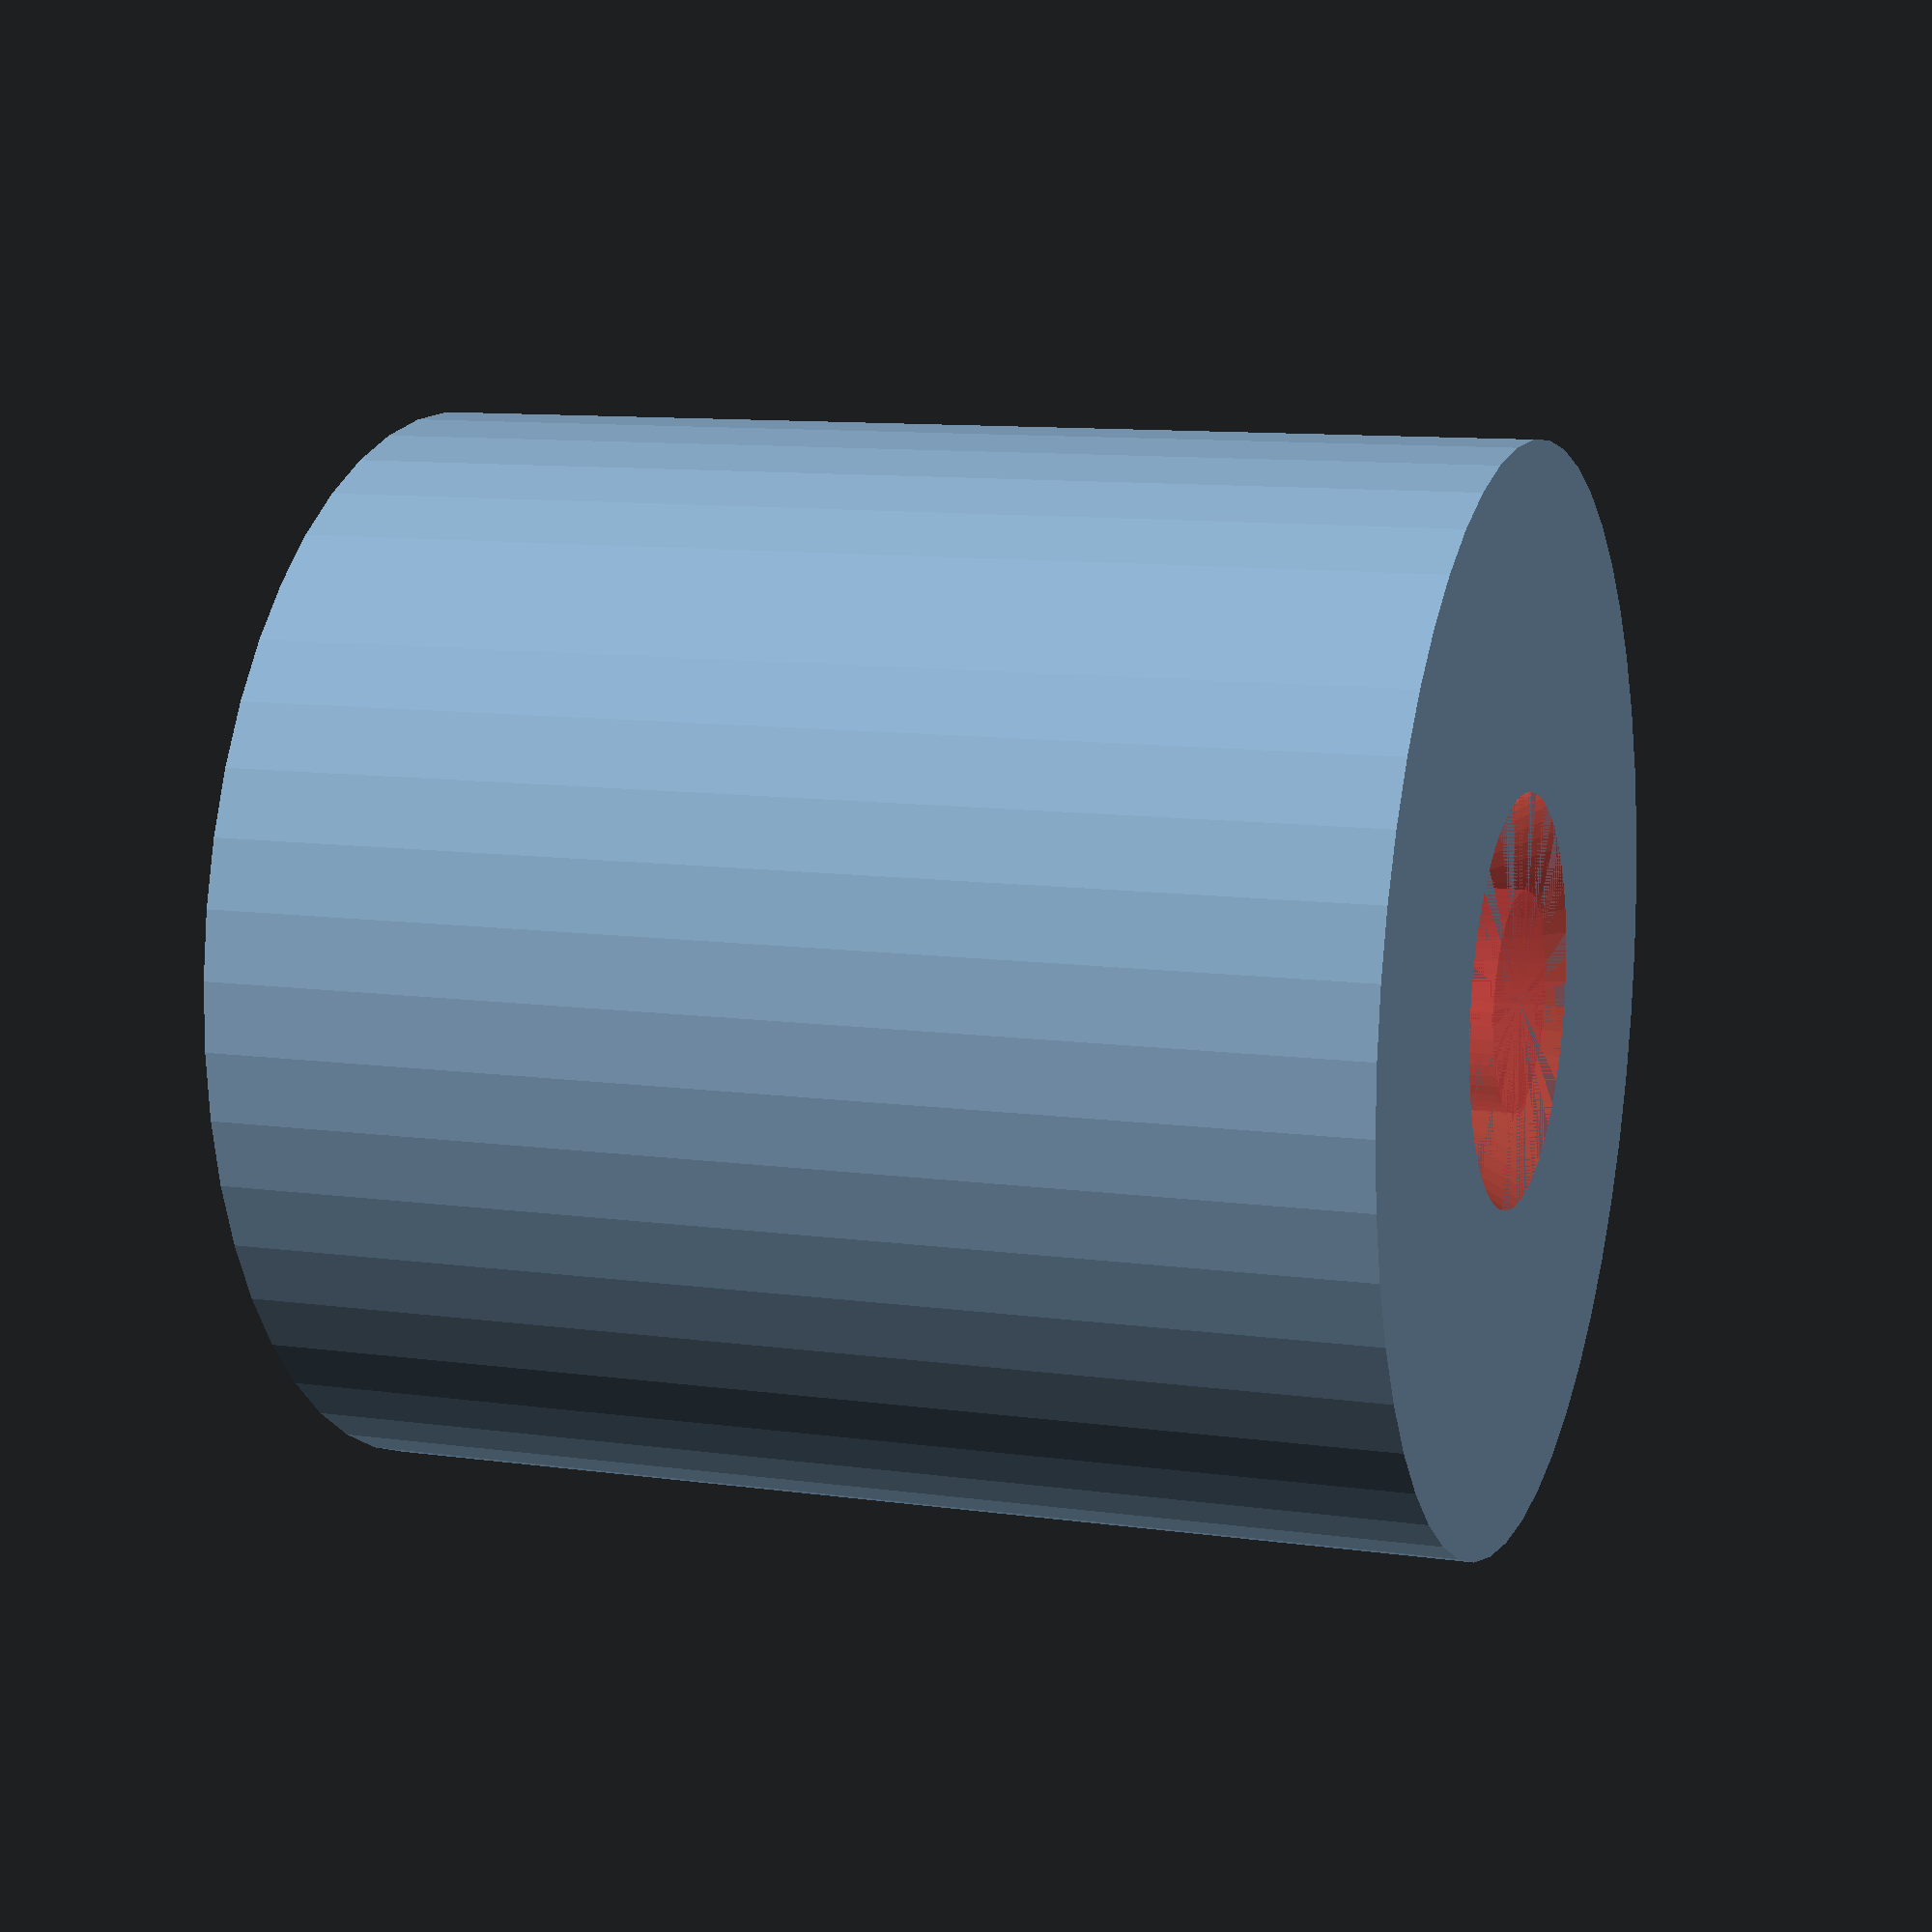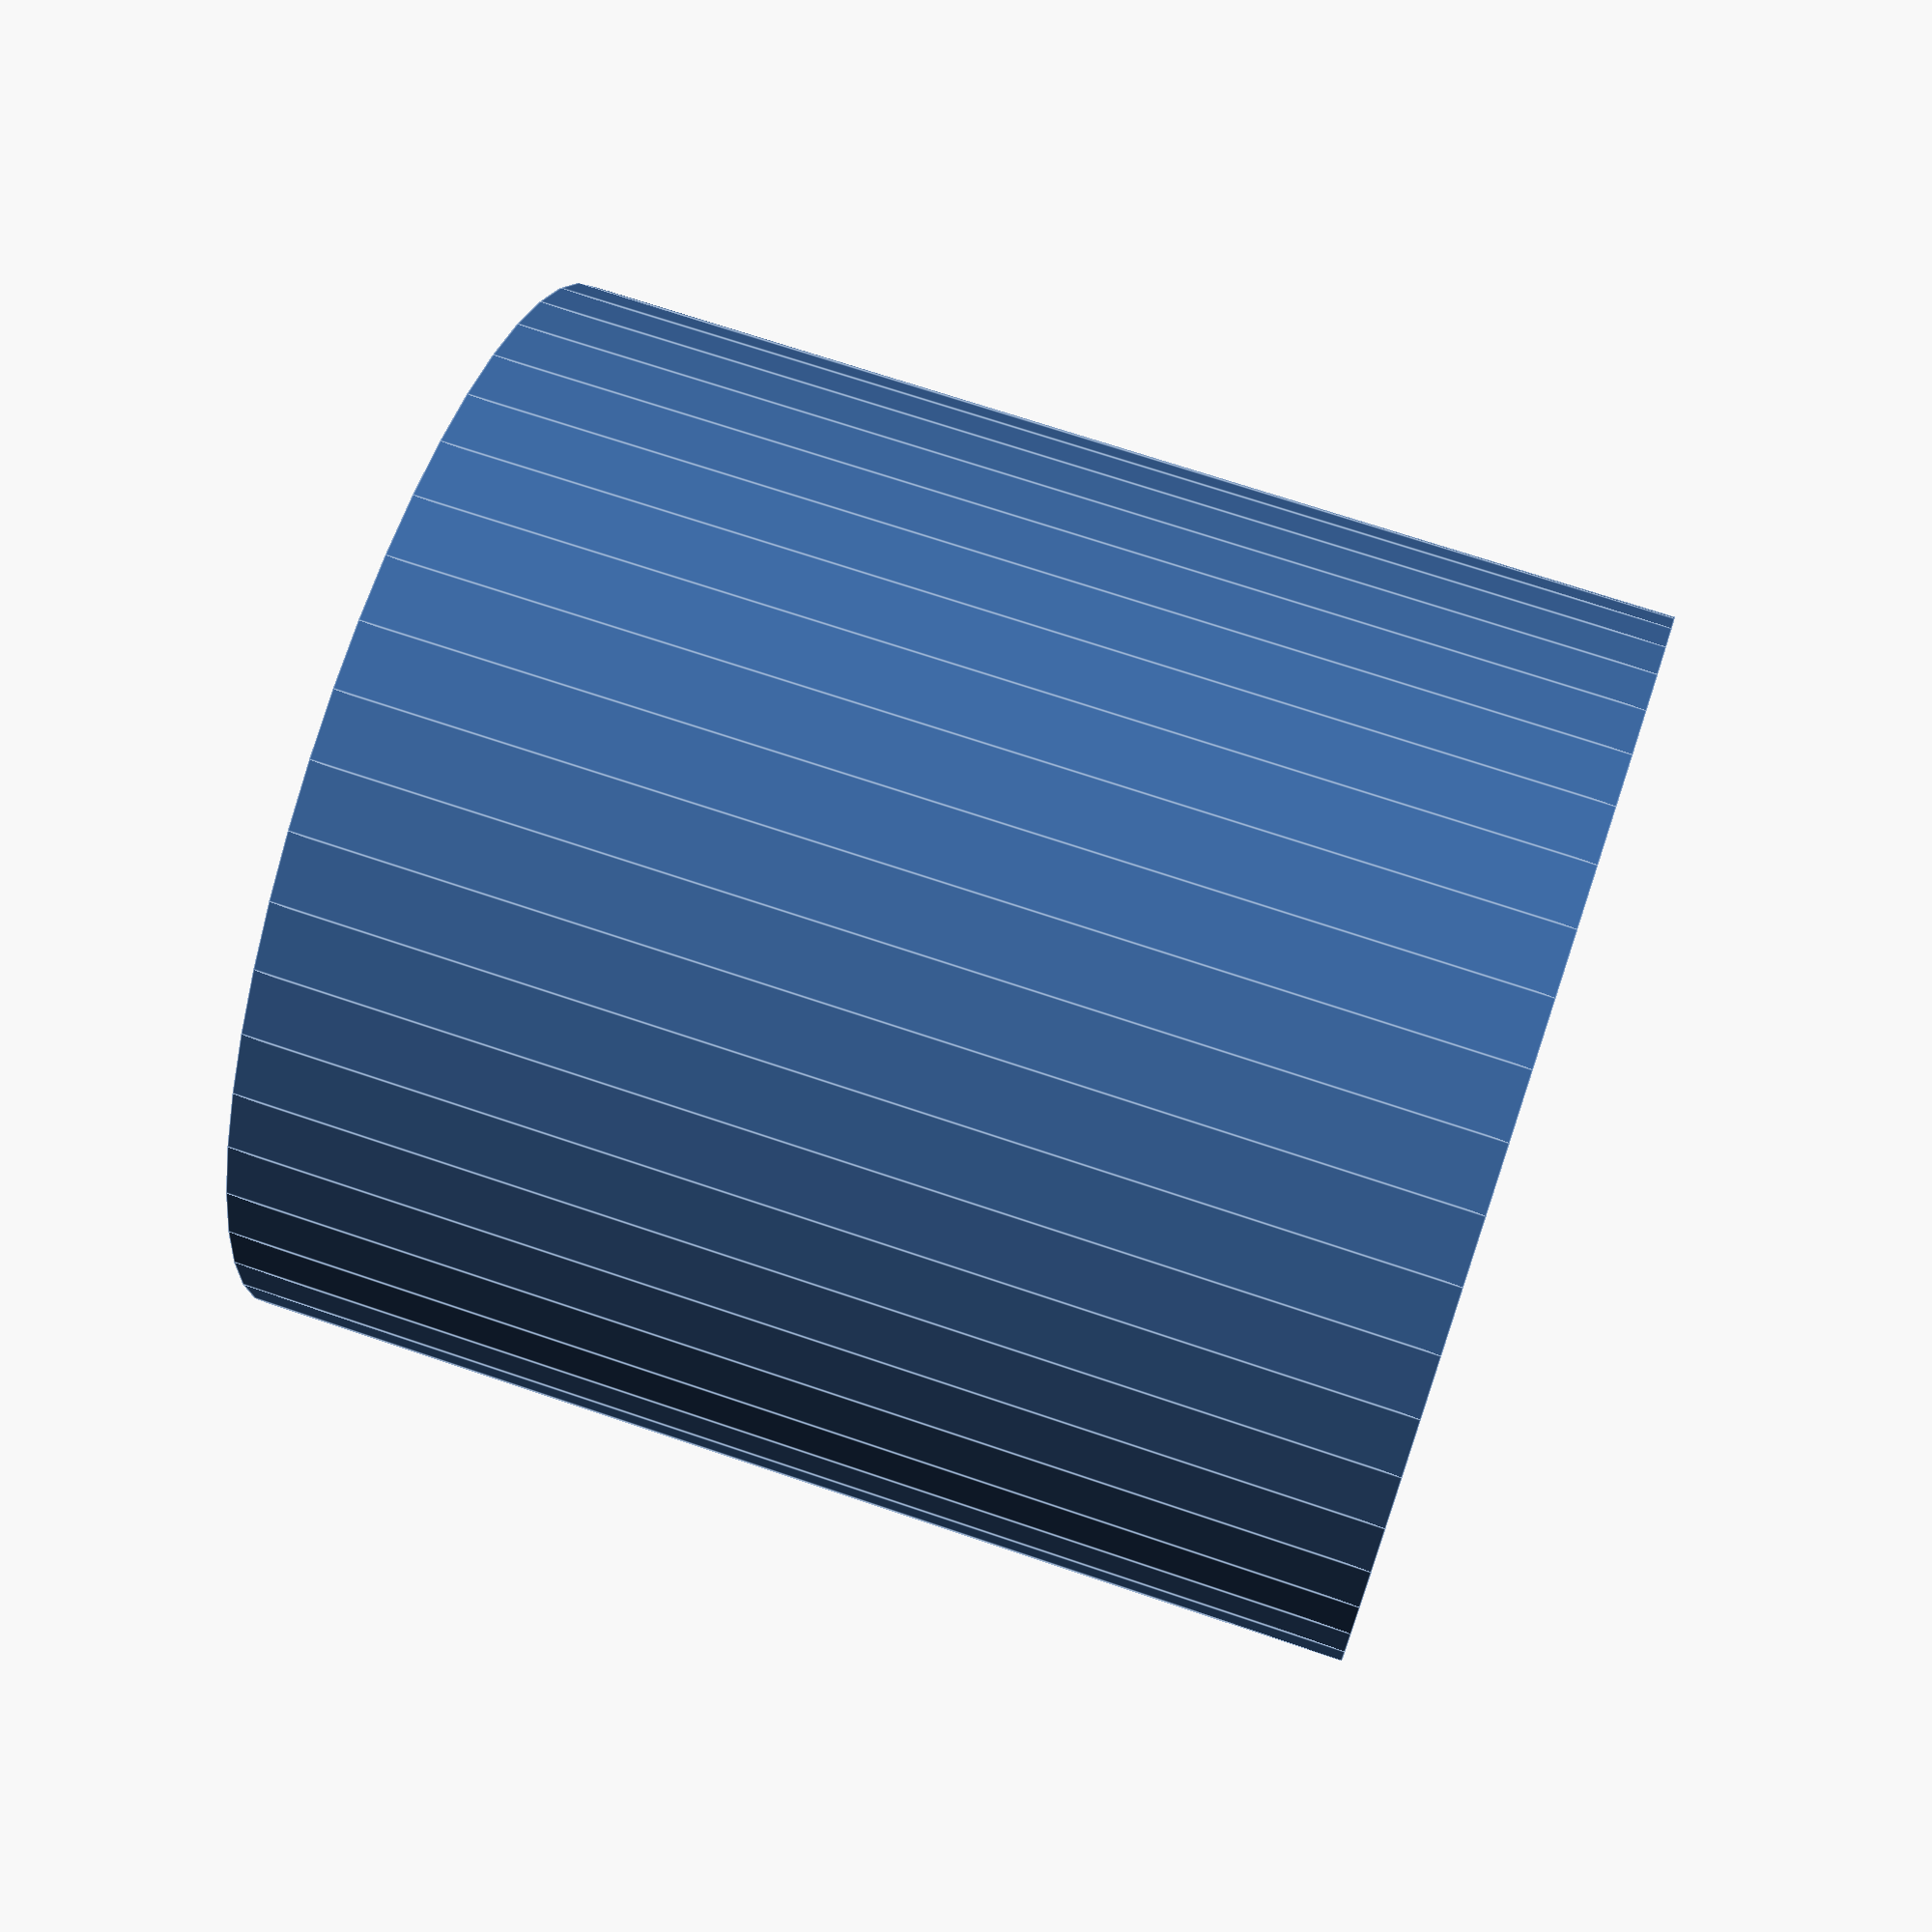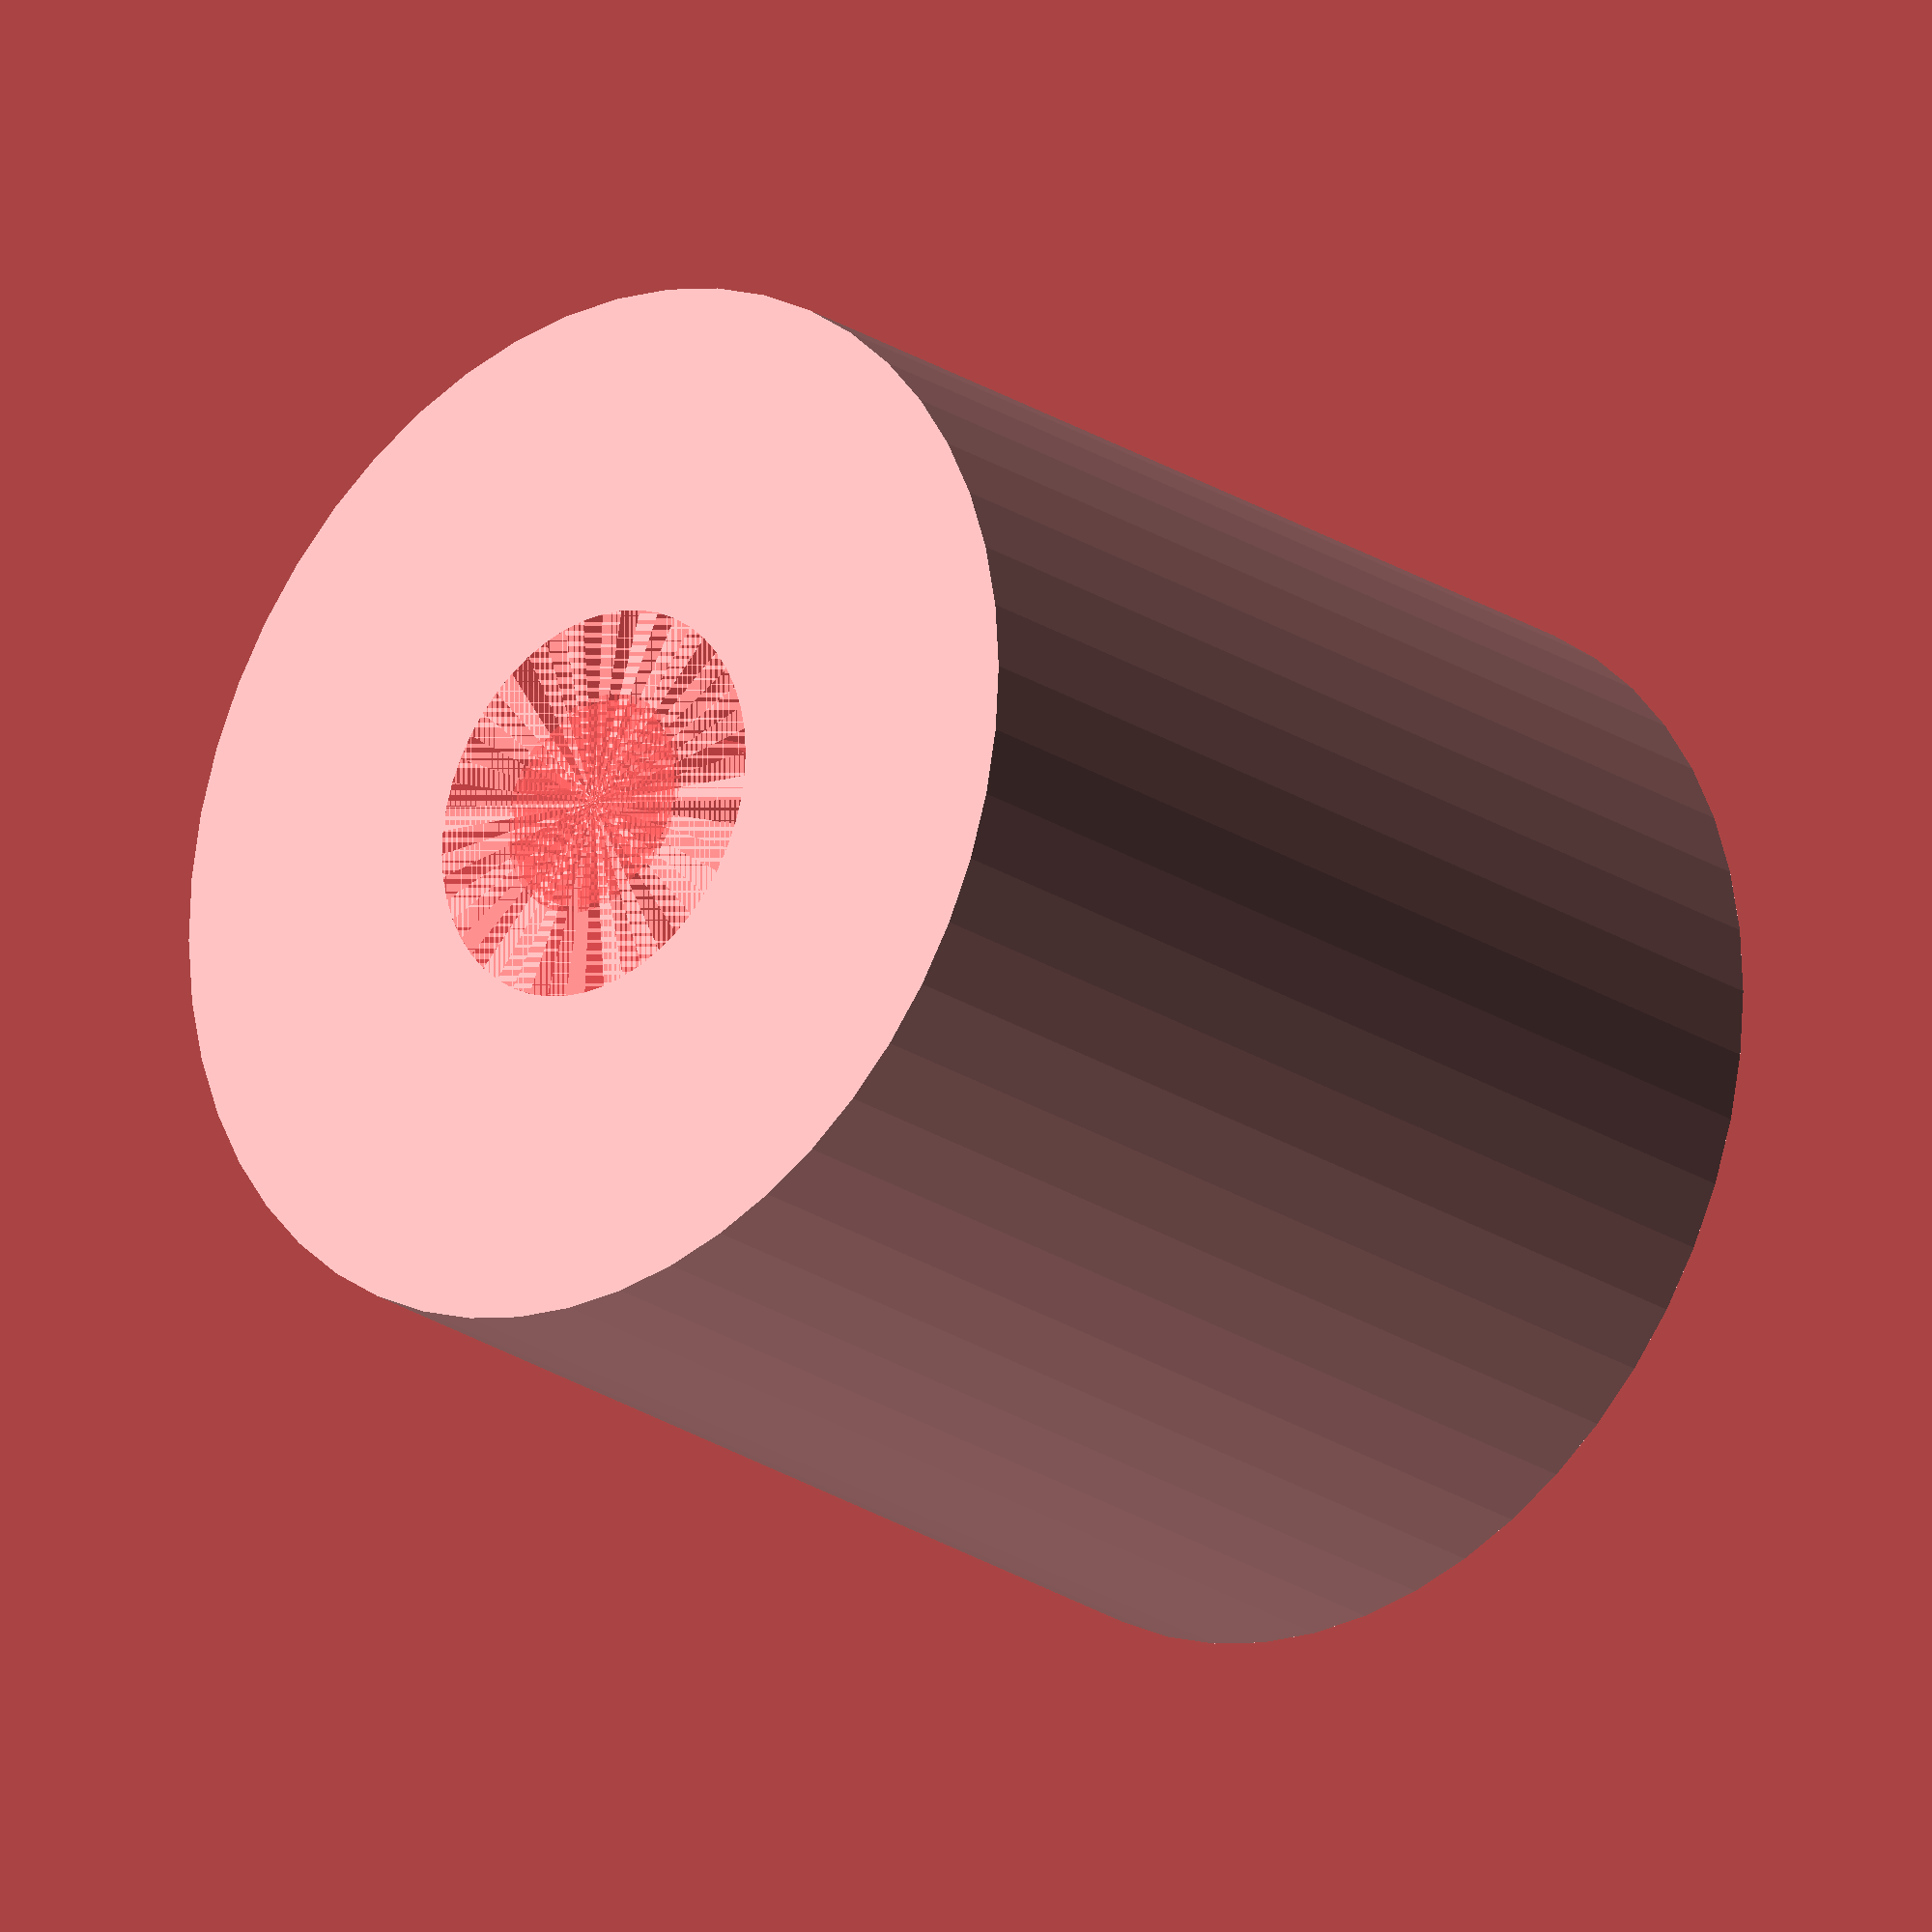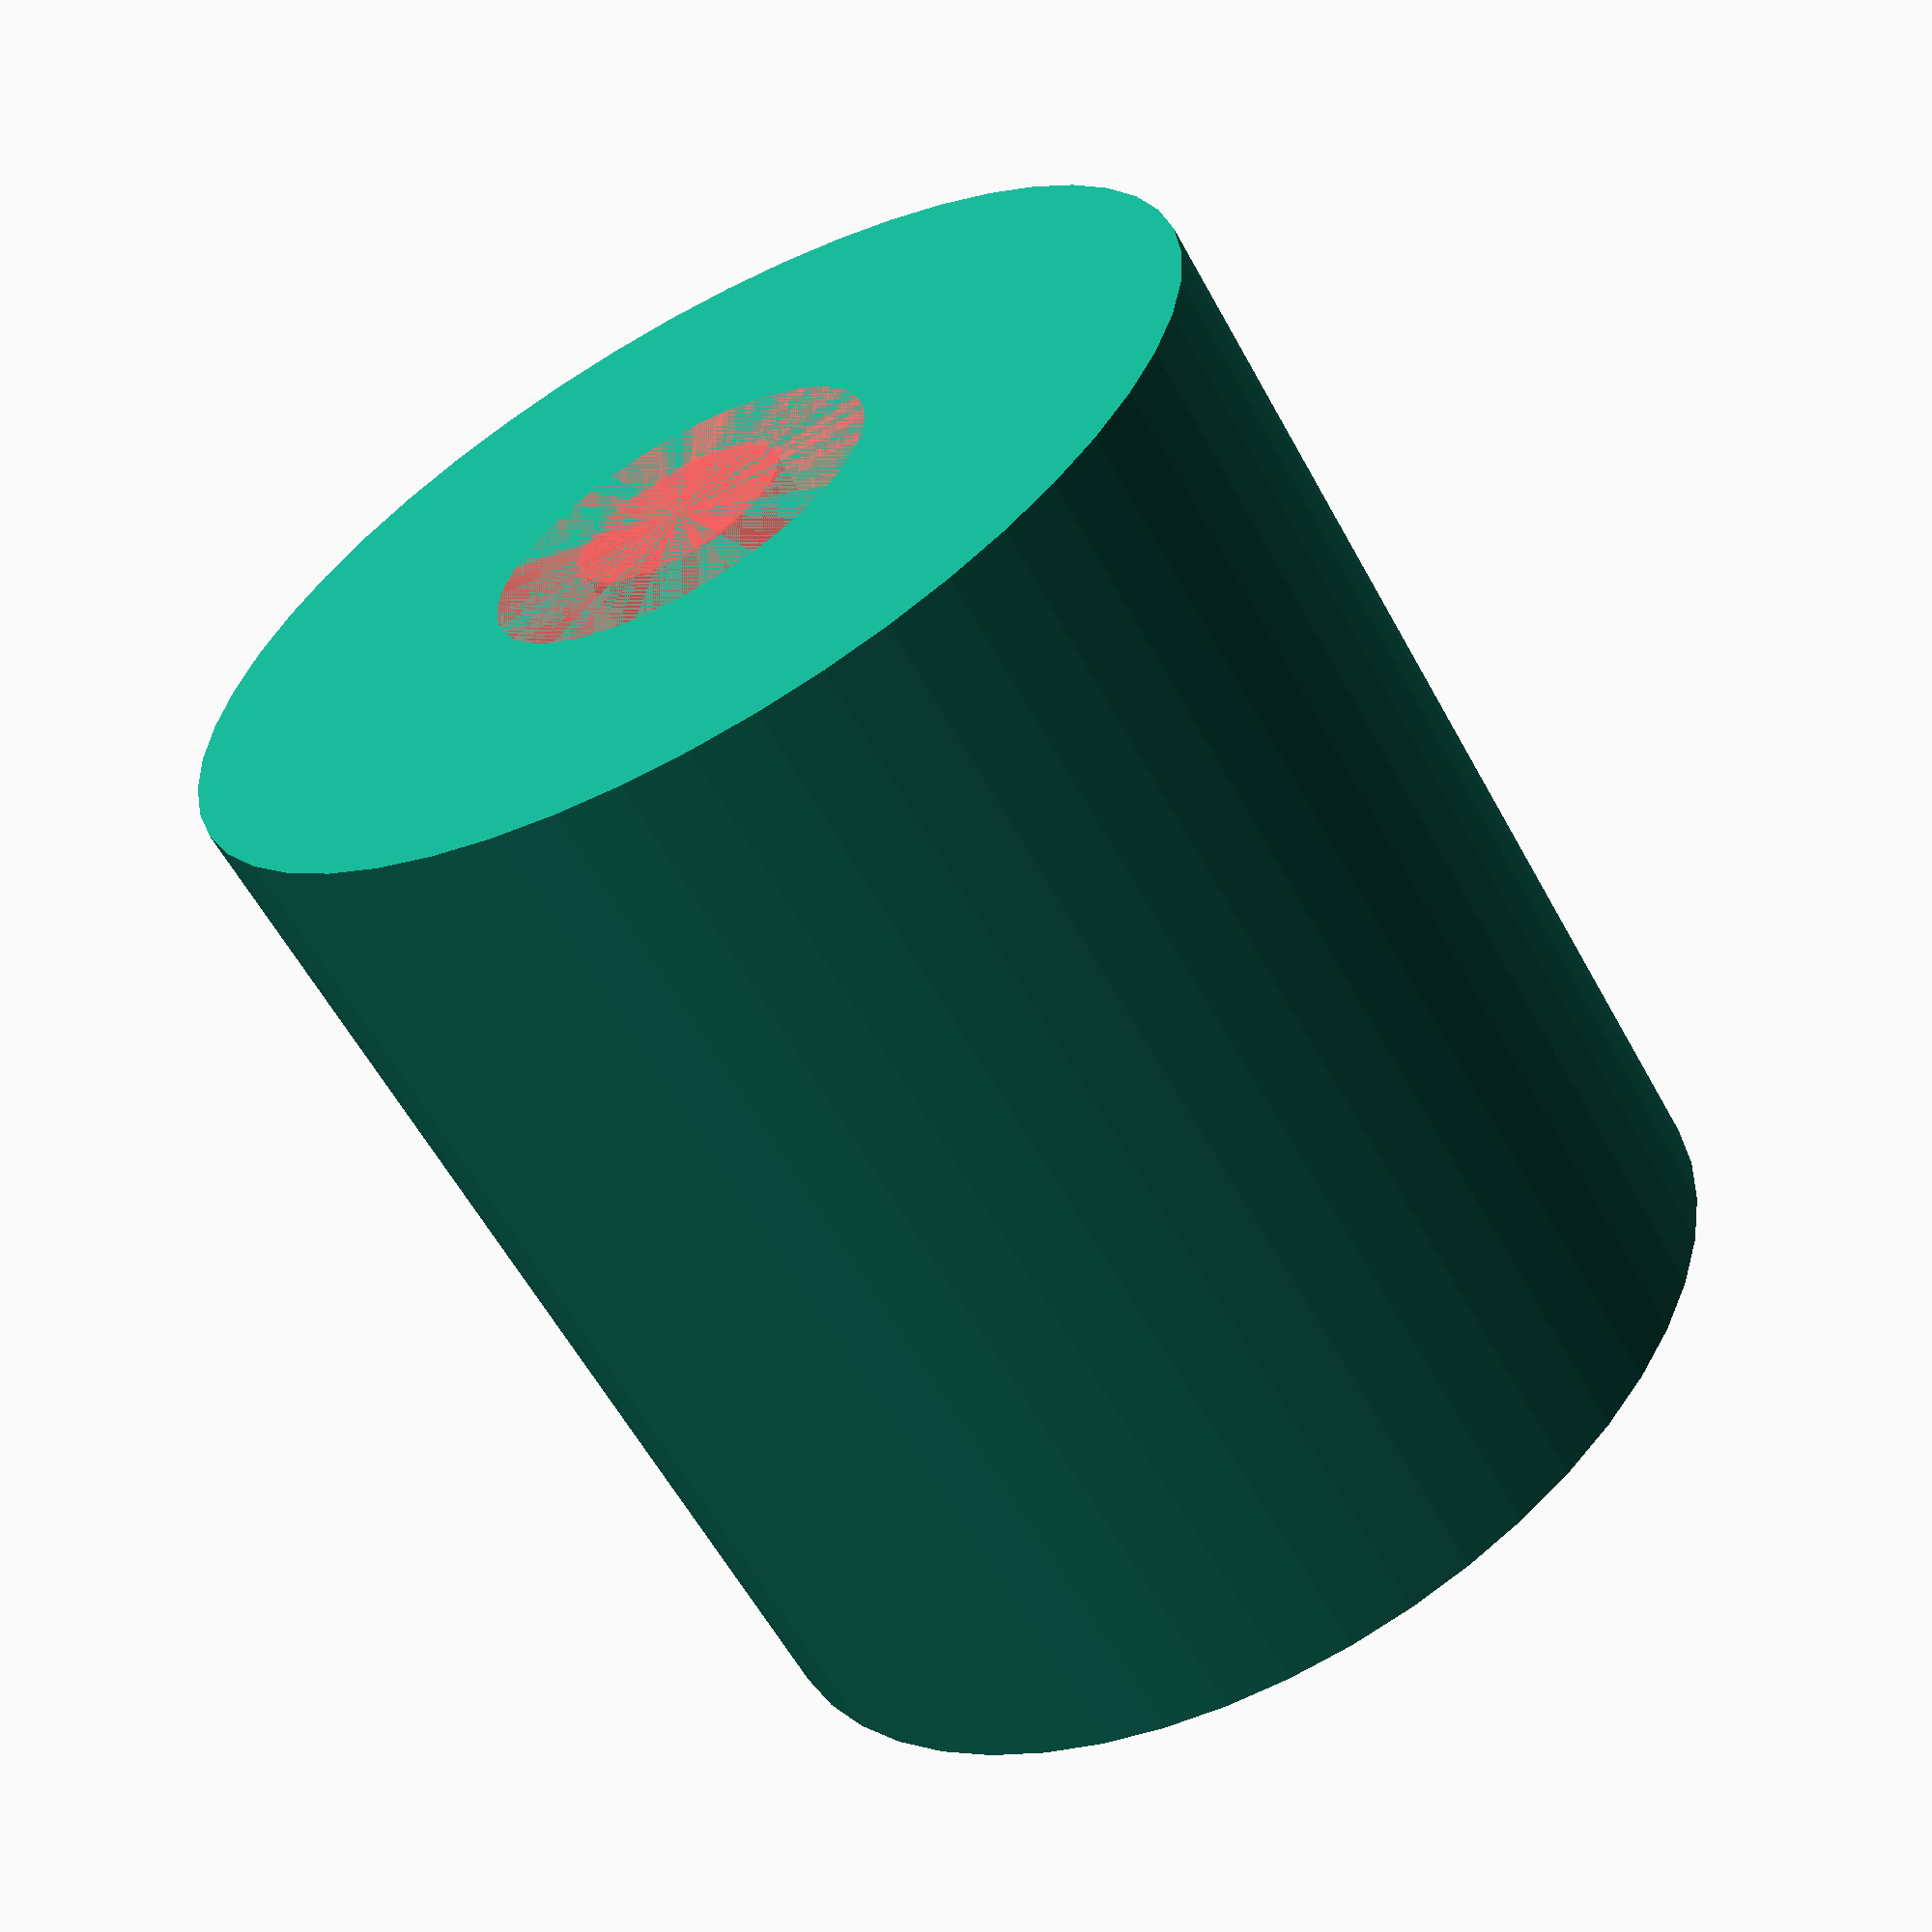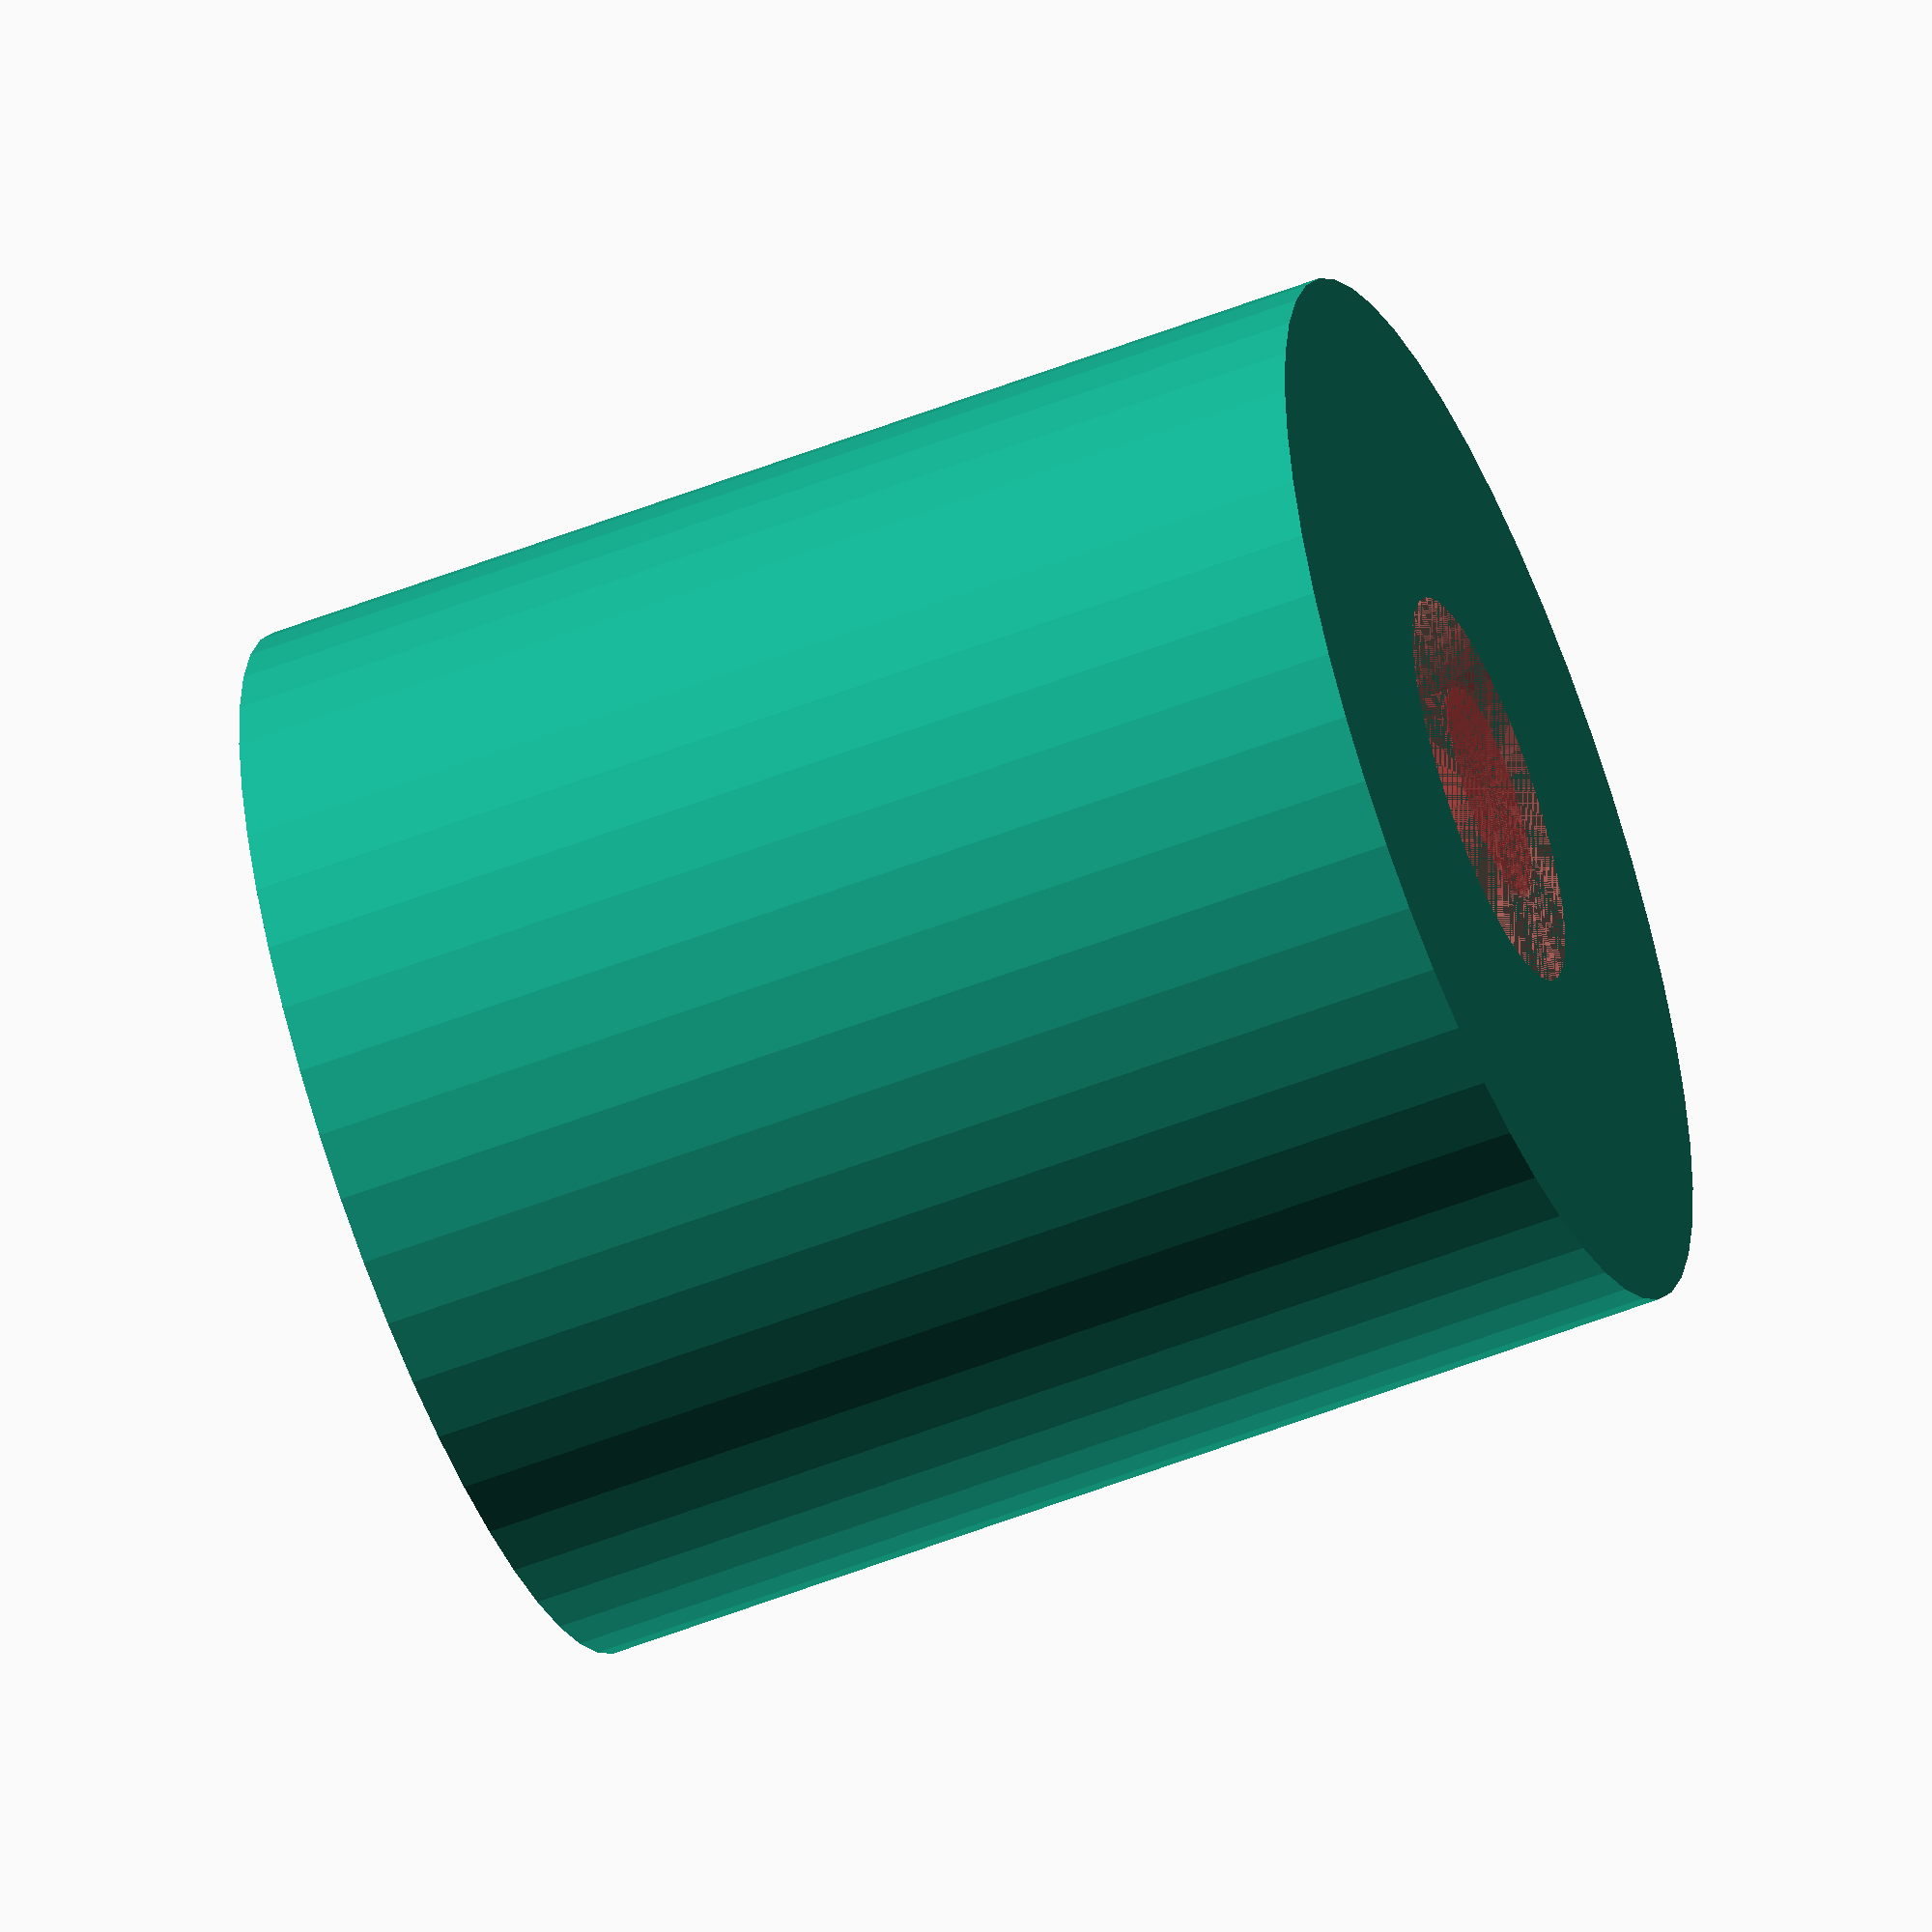
<openscad>
$fn = 50;


difference() {
	union() {
		translate(v = [0, 0, -21.0000000000]) {
			cylinder(h = 21, r = 10.0000000000);
		}
		cylinder(h = 0, r = 16.0000000000);
	}
	union() {
		translate(v = [0, 0, 0]) {
			rotate(a = [0, 0, 0]) {
				difference() {
					union() {
						#translate(v = [0, 0, -21.0000000000]) {
							cylinder(h = 21, r = 2.0000000000);
						}
						#translate(v = [0, 0, -3]) {
							cylinder(h = 3, r = 10.0000000000, r1 = 2.1250000000, r2 = 3.7500000000);
						}
						#translate(v = [0, 0, -21.0000000000]) {
							cylinder(h = 21, r = 2.1250000000);
						}
						#translate(v = [0, 0, -21.0000000000]) {
							cylinder(h = 21, r = 2.0000000000);
						}
					}
					union();
				}
			}
		}
	}
}
</openscad>
<views>
elev=169.6 azim=199.0 roll=250.4 proj=p view=solid
elev=290.3 azim=99.2 roll=288.8 proj=p view=edges
elev=22.5 azim=28.6 roll=41.2 proj=o view=solid
elev=240.4 azim=13.6 roll=151.2 proj=p view=solid
elev=55.7 azim=40.9 roll=292.3 proj=o view=solid
</views>
